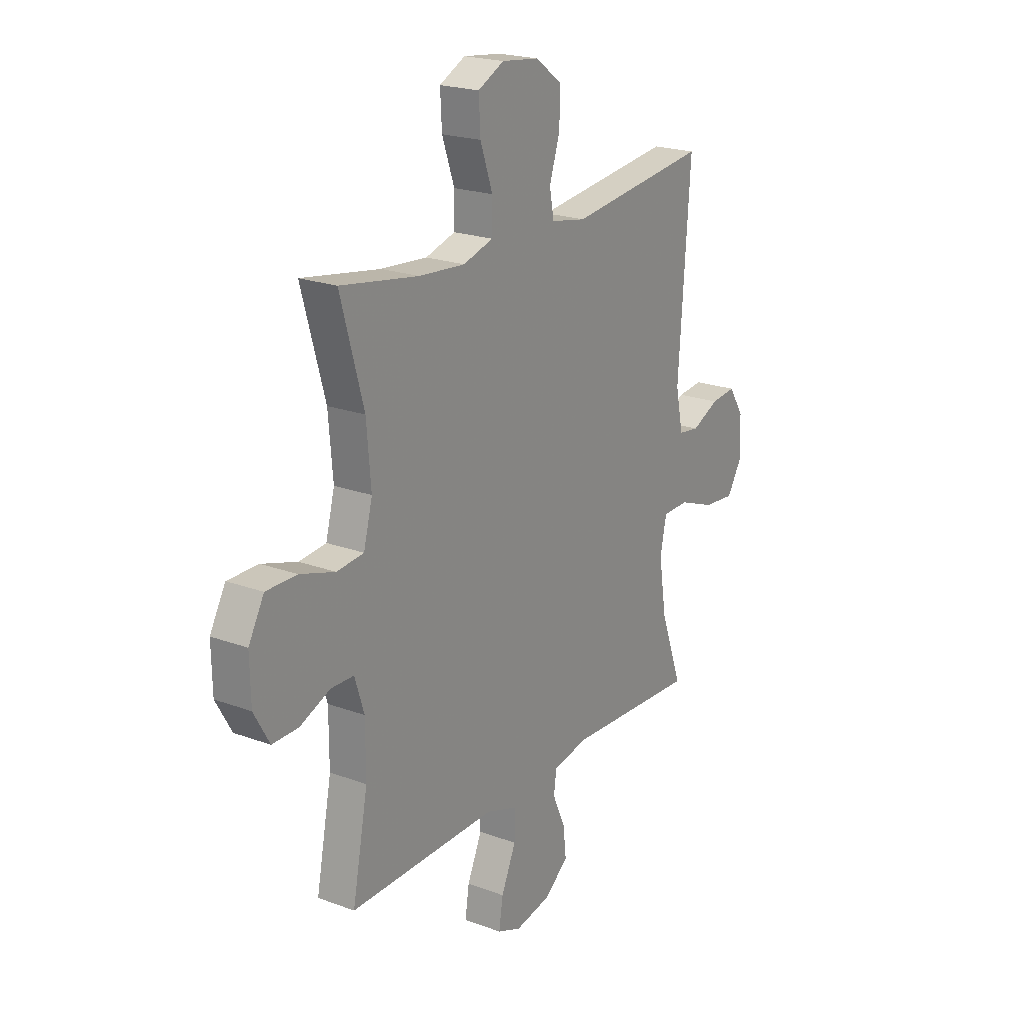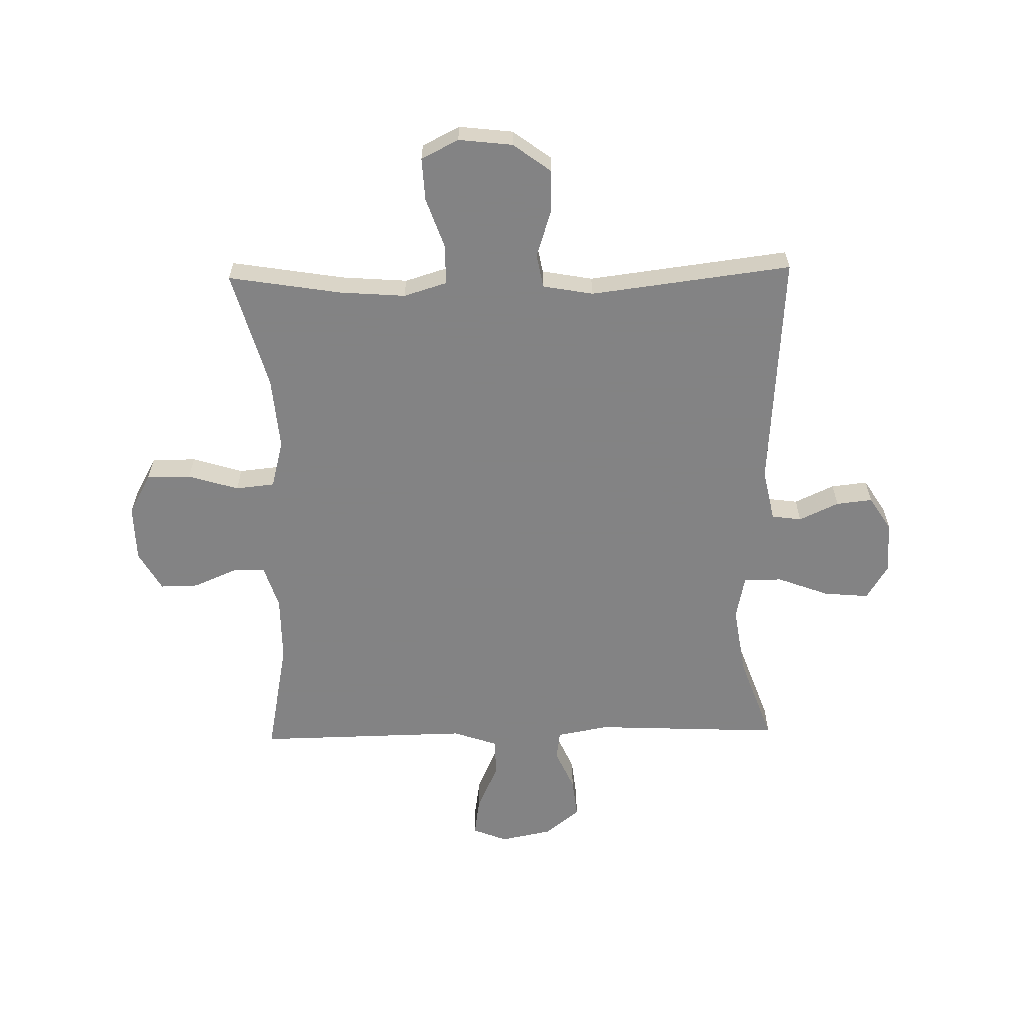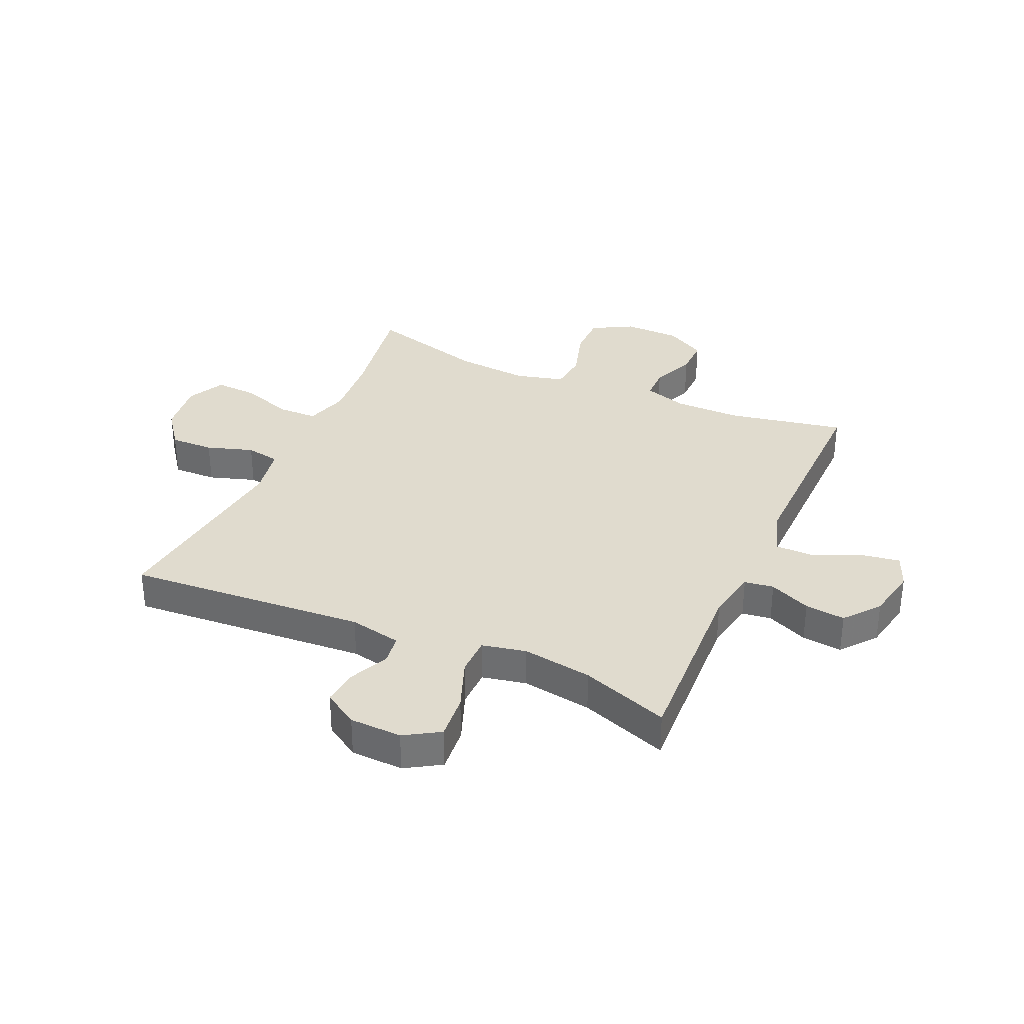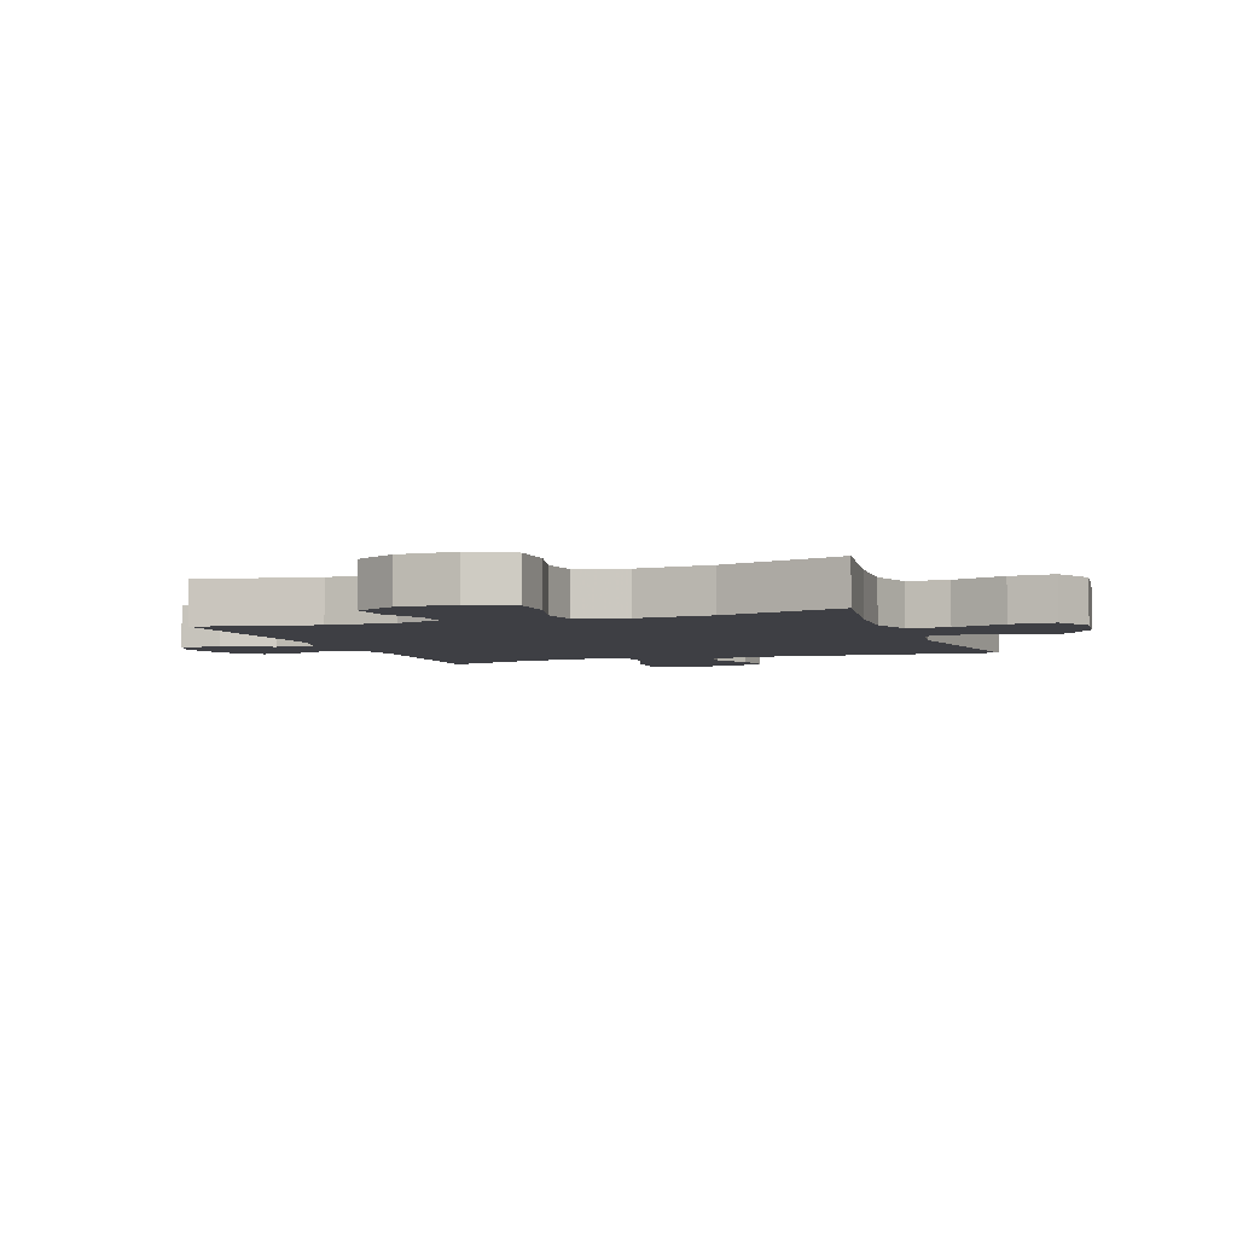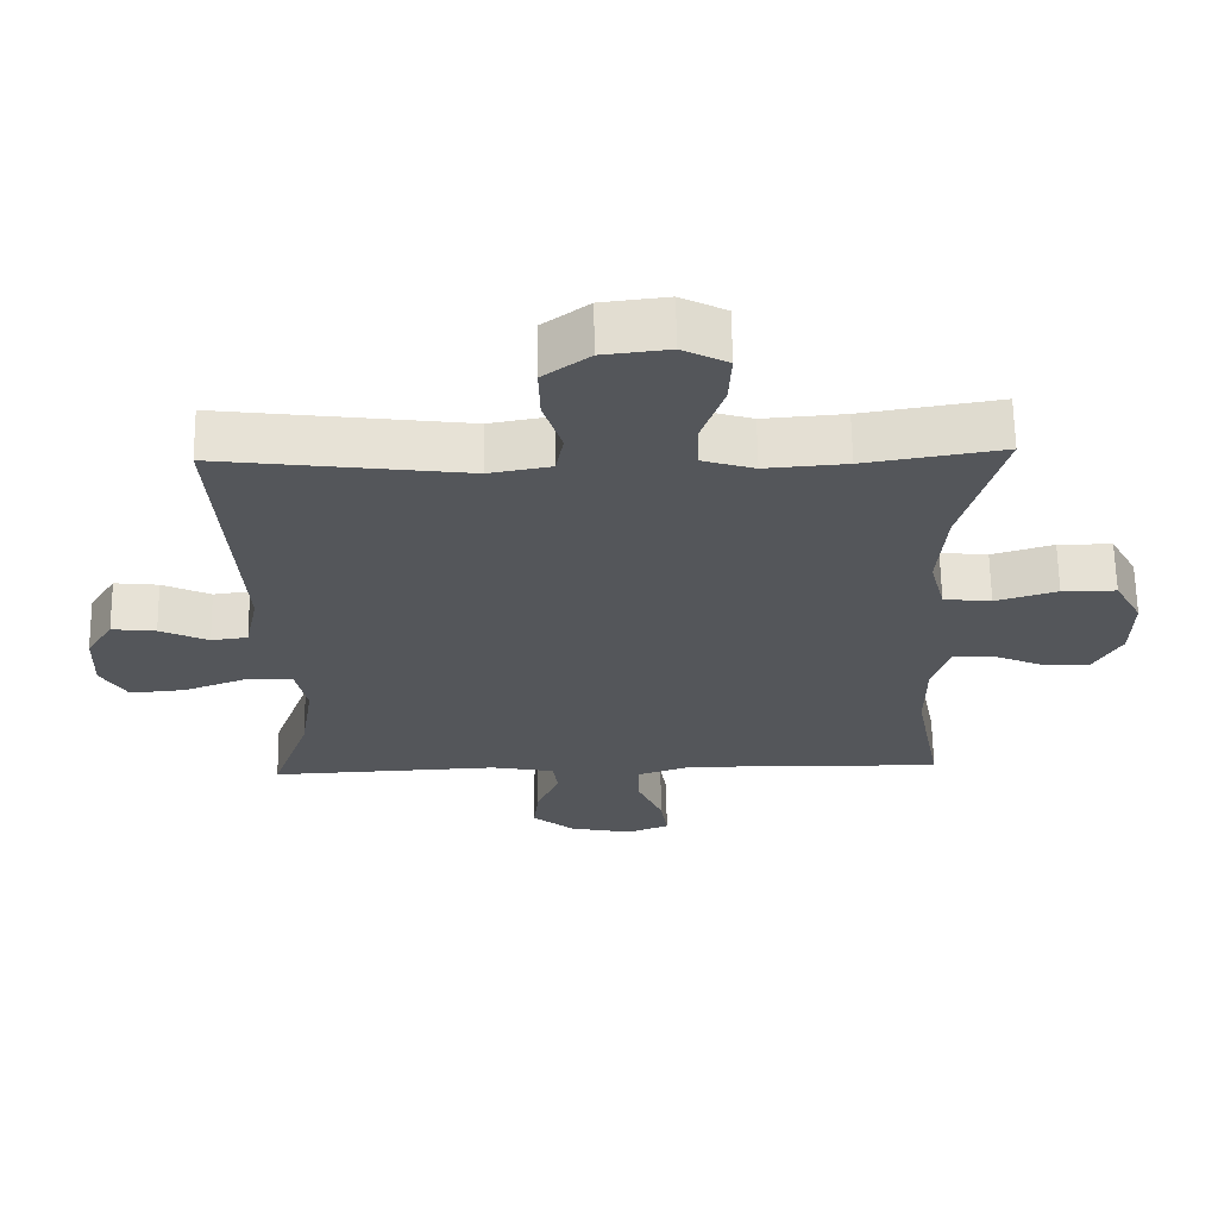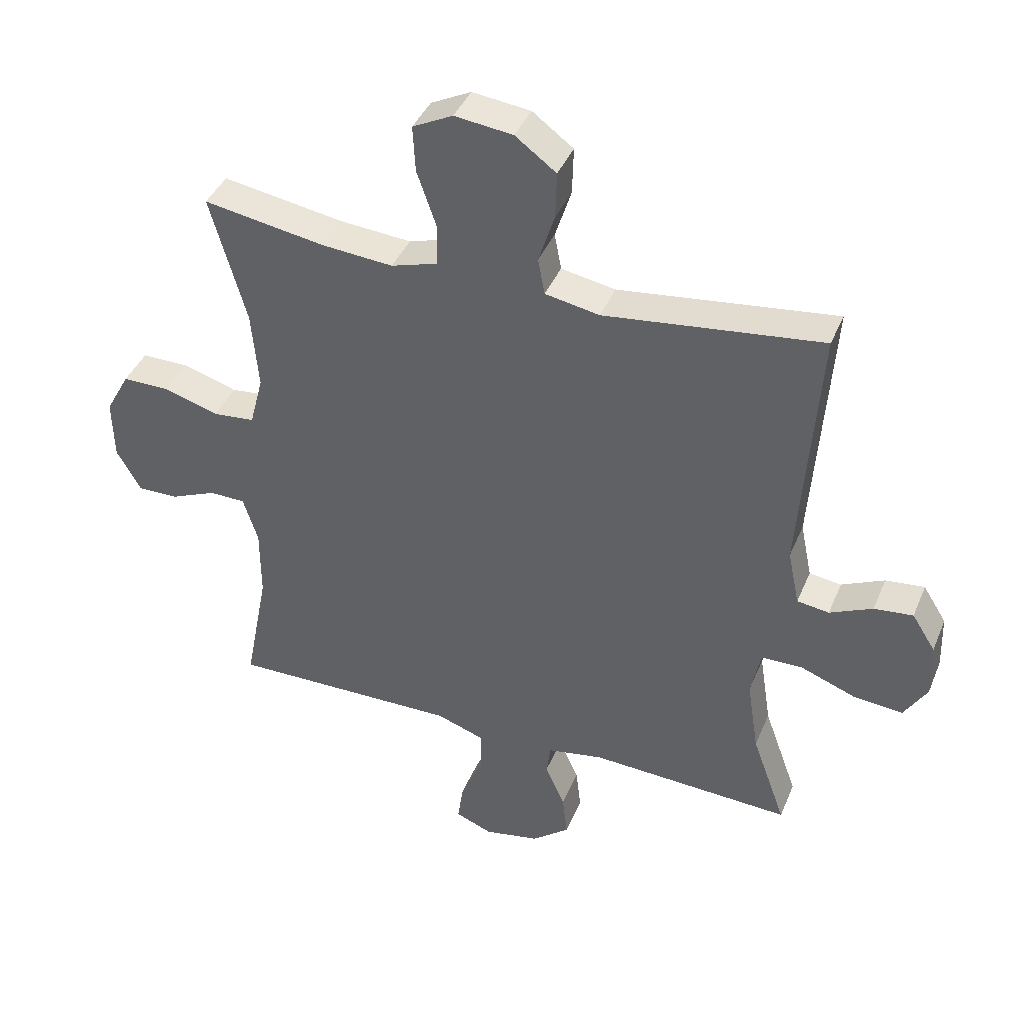
<metadata>
{"format":"obj","ext":"obj","renderer":"f3d","projection":"perspective","resolution":1024,"background":"white","views":[{"elev":21.2,"azim":-56.5,"up":"+Z"},{"elev":-61.1,"azim":1.2,"up":"+Y"},{"elev":33.7,"azim":113.9,"up":"+Y"},{"elev":-4.4,"azim":-70.3,"up":"+Y"},{"elev":64.4,"azim":179.1,"up":"+Z"},{"elev":40.8,"azim":21.4,"up":"+Z"}]}
</metadata>
<code>
v 0.5 0.07 -0.5
v 0.172 0.07 -0.485
v 0.081 0.07 -0.502
v 0.074 0.07 -0.553
v 0.106 0.07 -0.625
v 0.114 0.07 -0.695
v 0.053 0.07 -0.744
v -0.037 0.07 -0.762
v -0.097 0.07 -0.738
v -0.087 0.07 -0.672
v -0.05 0.07 -0.588
v -0.05 0.07 -0.521
v -0.128 0.07 -0.494
v -0.253 0.07 -0.496
v -0.5 0.07 -0.5
v -0.461 0.07 -0.298
v -0.461 0.07 -0.181
v -0.485 0.07 -0.106
v -0.543 0.07 -0.105
v -0.618 0.07 -0.137
v -0.684 0.07 -0.138
v -0.723 0.07 -0.069
v -0.725 0.07 0.03
v -0.686 0.07 0.101
v -0.609 0.07 0.101
v -0.521 0.07 0.074
v -0.453 0.07 0.081
v -0.431 0.07 0.165
v -0.442 0.07 0.293
v -0.5 0.07 0.5
v -0.304 0.07 0.468
v -0.188 0.07 0.459
v -0.113 0.07 0.482
v -0.112 0.07 0.551
v -0.143 0.07 0.64
v -0.147 0.07 0.715
v -0.082 0.07 0.748
v 0.012 0.07 0.737
v 0.078 0.07 0.688
v 0.076 0.07 0.612
v 0.05 0.07 0.531
v 0.061 0.07 0.472
v 0.149 0.07 0.456
v 0.5 0.07 0.5
v 0.471 0.07 0.083
v 0.49 0.07 -0.008
v 0.542 0.07 -0.015
v 0.611 0.07 0.017
v 0.674 0.07 0.024
v 0.712 0.07 -0.036
v 0.715 0.07 -0.127
v 0.678 0.07 -0.188
v 0.599 0.07 -0.181
v 0.509 0.07 -0.147
v 0.442 0.07 -0.148
v 0.426 0.07 -0.225
v 0.445 0.07 -0.347
v 0.5 0 -0.5
v 0.172 0 -0.485
v 0.081 0 -0.502
v 0.074 0 -0.553
v 0.106 0 -0.625
v 0.114 0 -0.695
v 0.053 0 -0.744
v -0.037 0 -0.762
v -0.097 0 -0.738
v -0.087 0 -0.672
v -0.05 0 -0.588
v -0.05 0 -0.521
v -0.128 0 -0.494
v -0.253 0 -0.496
v -0.5 0 -0.5
v -0.461 0 -0.298
v -0.461 0 -0.181
v -0.485 0 -0.106
v -0.543 0 -0.105
v -0.618 0 -0.137
v -0.684 0 -0.138
v -0.723 0 -0.069
v -0.725 0 0.03
v -0.686 0 0.101
v -0.609 0 0.101
v -0.521 0 0.074
v -0.453 0 0.081
v -0.431 0 0.165
v -0.442 0 0.293
v -0.5 0 0.5
v -0.304 0 0.468
v -0.188 0 0.459
v -0.113 0 0.482
v -0.112 0 0.551
v -0.143 0 0.64
v -0.147 0 0.715
v -0.082 0 0.748
v 0.012 0 0.737
v 0.078 0 0.688
v 0.076 0 0.612
v 0.05 0 0.531
v 0.061 0 0.472
v 0.149 0 0.456
v 0.5 0 0.5
v 0.471 0 0.083
v 0.49 0 -0.008
v 0.542 0 -0.015
v 0.611 0 0.017
v 0.674 0 0.024
v 0.712 0 -0.036
v 0.715 0 -0.127
v 0.678 0 -0.188
v 0.599 0 -0.181
v 0.509 0 -0.147
v 0.442 0 -0.148
v 0.426 0 -0.225
v 0.445 0 -0.347
f 51 52 53 54
f 51 54 55
f 50 51 55
f 47 48 49 50
f 47 50 55
f 46 47 55
f 45 46 55
f 43 44 45 55
f 42 43 55 56
f 38 39 40 41
f 36 37 38 41
f 34 35 36 41
f 33 34 41 42
f 32 33 42 56
f 29 30 31
f 28 29 31 32
f 27 28 32 56
f 23 24 25 26
f 19 20 21 22
f 18 19 22 23
f 14 15 16
f 13 14 16 17
f 12 13 17 18
f 8 9 10 11
f 8 11 12
f 7 8 12
f 4 5 6 7
f 4 7 12
f 3 4 12 18
f 57 1 2
f 57 2 3 18
f 26 27 56 57
f 18 23 26 57
f 111 110 109 108
f 112 111 108
f 112 108 107
f 107 106 105 104
f 112 107 104
f 112 104 103
f 112 103 102
f 112 102 101 100
f 113 112 100 99
f 98 97 96 95
f 98 95 94 93
f 98 93 92 91
f 99 98 91 90
f 113 99 90 89
f 88 87 86
f 89 88 86 85
f 113 89 85 84
f 83 82 81 80
f 79 78 77 76
f 80 79 76 75
f 73 72 71
f 74 73 71 70
f 75 74 70 69
f 68 67 66 65
f 69 68 65
f 69 65 64
f 64 63 62 61
f 69 64 61
f 75 69 61 60
f 59 58 114
f 75 60 59 114
f 114 113 84 83
f 114 83 80 75
f 1 58 59 2
f 2 59 60 3
f 3 60 61 4
f 4 61 62 5
f 5 62 63 6
f 6 63 64 7
f 7 64 65 8
f 8 65 66 9
f 9 66 67 10
f 10 67 68 11
f 11 68 69 12
f 12 69 70 13
f 13 70 71 14
f 14 71 72 15
f 15 72 73 16
f 16 73 74 17
f 17 74 75 18
f 18 75 76 19
f 19 76 77 20
f 20 77 78 21
f 21 78 79 22
f 22 79 80 23
f 23 80 81 24
f 24 81 82 25
f 25 82 83 26
f 26 83 84 27
f 27 84 85 28
f 28 85 86 29
f 29 86 87 30
f 30 87 88 31
f 31 88 89 32
f 32 89 90 33
f 33 90 91 34
f 34 91 92 35
f 35 92 93 36
f 36 93 94 37
f 37 94 95 38
f 38 95 96 39
f 39 96 97 40
f 40 97 98 41
f 41 98 99 42
f 42 99 100 43
f 43 100 101 44
f 44 101 102 45
f 45 102 103 46
f 46 103 104 47
f 47 104 105 48
f 48 105 106 49
f 49 106 107 50
f 50 107 108 51
f 51 108 109 52
f 52 109 110 53
f 53 110 111 54
f 54 111 112 55
f 55 112 113 56
f 56 113 114 57
f 57 114 58 1

</code>
